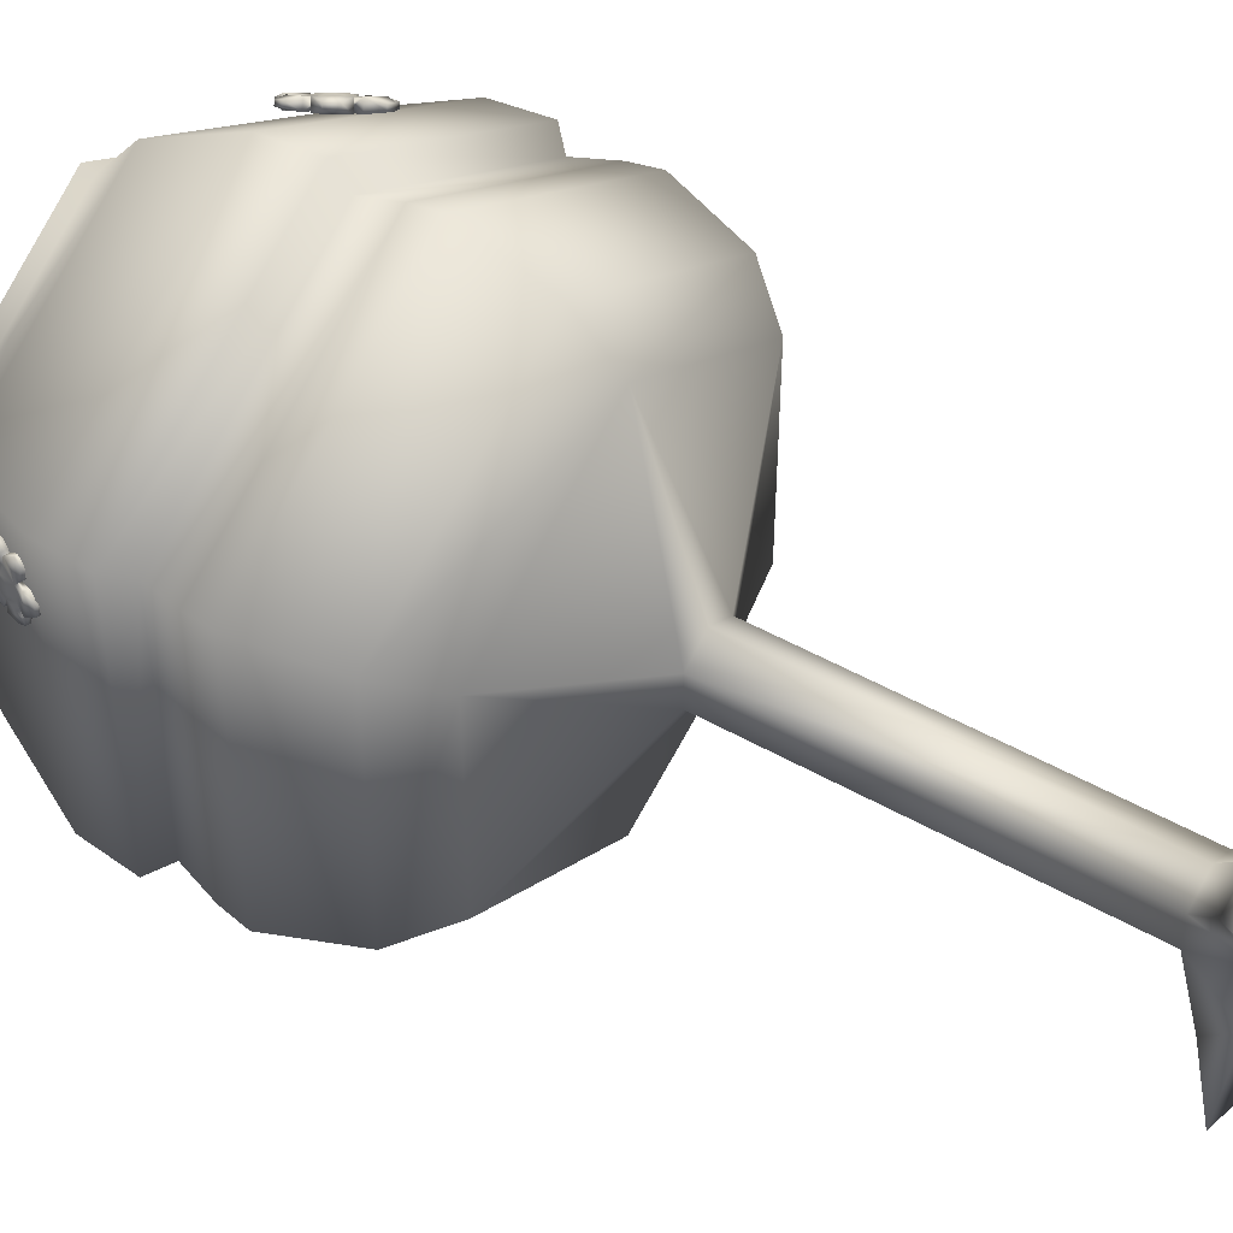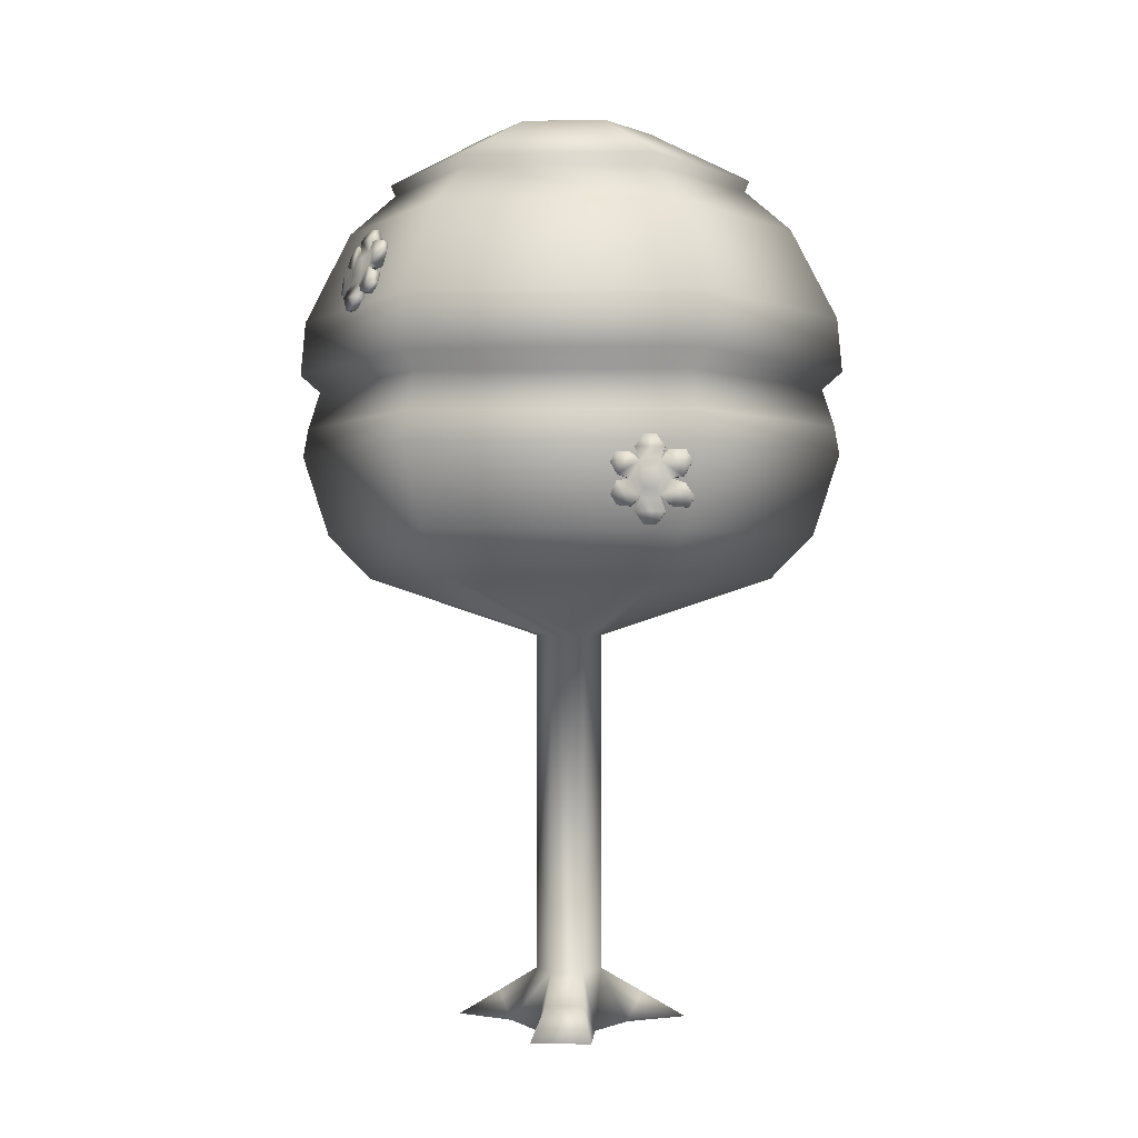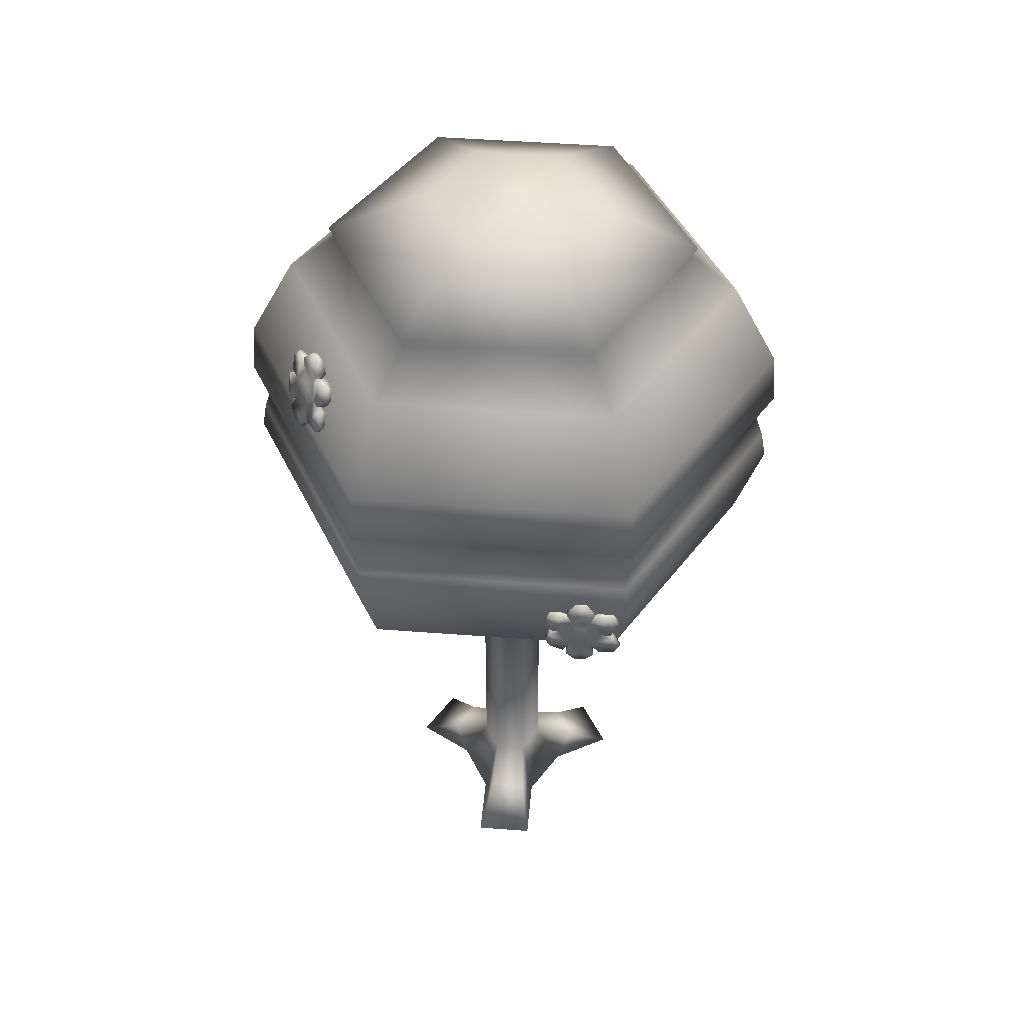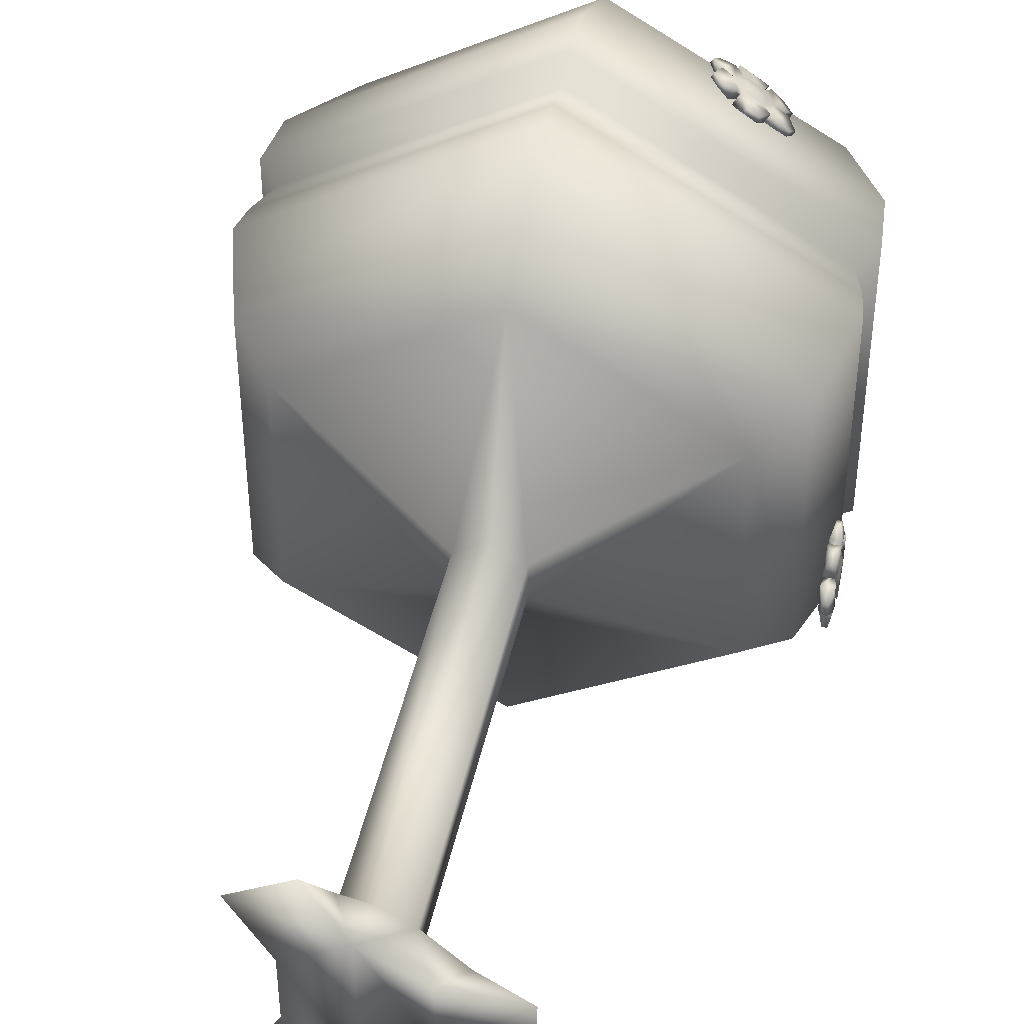
<metadata>
{"format":"obj","ext":"obj","renderer":"f3d","projection":"perspective","resolution":1024,"background":"white","views":[{"elev":47.3,"azim":-57.1,"up":"+Z"},{"elev":-0.7,"azim":94.0,"up":"+Y"},{"elev":46.7,"azim":95.0,"up":"+Y"},{"elev":44.2,"azim":12.3,"up":"+Z"}]}
</metadata>
<code>
o Cylinder.008
v -0.01833 -0.01594 -0.2389
v -0.01833 0.3092 -0.07945
v 0.1511 0.3092 0.01837
v 0.2892 -0.01594 -0.06136
v 0.1511 0.3092 0.214
v 0.4019 0.1497 0.2269
v 0.4019 0.1497 0.003778
v 0.2892 -0.01594 0.2938
v -0.01833 0.3092 0.3119
v -0.01833 -0.01594 0.4713
v -0.1277 0.1497 0.5516
v -0.2142 -0.01594 0.8105
v 0.1511 2.337 0.01837
v 0.1511 2.337 0.214
v -0.3259 -0.01594 -0.06136
v -0.5256 -0.01594 -0.4074
v -0.2181 -0.01594 -0.5849
v -0.3259 -0.01594 0.2938
v -0.1878 0.3092 0.214
v -0.1878 0.3092 0.01837
v 0.6906 -0.01594 -0.06136
v 0.6906 -0.01594 0.2938
v -0.3209 0.1497 0.4401
v -0.5217 -0.01594 0.6329
v -0.3234 0.1497 -0.2137
v -0.1302 0.1497 -0.3252
v -0.01833 2.337 -0.07945
v -0.01833 2.683 -1.113
v 1.046 2.683 -0.4984
v -0.1878 2.337 0.214
v -0.1878 2.337 0.01837
v -0.01833 2.337 0.3119
v -1.306 2.945 -0.627
v -1.306 2.945 0.8594
v -1.443 3.433 0.9389
v -1.443 3.433 -0.7065
v -1.083 2.683 -0.4984
v -0.01833 2.683 1.345
v -1.083 2.683 0.7308
v 1.046 2.683 0.7308
v -0.01833 3.433 -1.529
v -1.417 3.603 -0.6914
v -0.01833 3.603 -1.499
v -0.01833 2.945 1.603
v 1.269 2.945 0.8594
v 1.407 3.433 0.9389
v -0.01833 3.433 1.762
v 1.269 2.945 -0.627
v -0.01833 2.945 -1.37
v 1.407 3.433 -0.7065
v -1.417 3.603 0.9238
v -1.353 3.83 0.8868
v -1.353 3.83 -0.6544
v -0.01833 3.603 1.731
v 1.38 3.603 -0.6914
v 1.38 3.603 0.9238
v -0.01833 3.83 -1.425
v -1.459 3.938 -0.7154
v -0.01833 3.938 -1.547
v 1.316 3.83 0.8868
v -0.01833 3.83 1.657
v 1.316 3.83 -0.6544
v -1.459 3.938 0.9478
v -1.432 4.264 0.9324
v -1.432 4.264 -0.7
v -0.01833 3.938 1.779
v 1.422 3.938 -0.7154
v 1.422 3.938 0.9478
v -0.01833 4.264 -1.516
v -1.19 4.806 -0.5601
v -0.01833 4.806 -1.236
v 1.395 4.264 0.9324
v -0.01833 4.264 1.749
v 1.395 4.264 -0.7
v -1.19 4.806 0.7925
v -0.9476 5.041 0.6527
v -0.9476 5.041 -0.4203
v -0.01833 4.806 1.469
v 1.153 4.806 -0.5601
v 1.153 4.806 0.7925
v -0.01833 5.105 1.22
v 0.9372 5.105 0.6679
v 0.4143 5.4 0.366
v -0.01833 5.4 0.6158
v 0.911 5.041 0.6527
v -0.01833 5.041 1.189
v -0.01833 5.041 -0.9569
v 0.911 5.041 -0.4203
v -0.451 5.4 -0.1336
v -0.451 5.4 0.366
v -0.1198 5.473 0.1748
v -0.1198 5.473 0.05761
v 0.9372 5.105 -0.4355
v -0.01833 5.105 -0.9871
v -0.01833 5.4 -0.3834
v 0.4143 5.4 -0.1336
v -0.9738 5.105 -0.4355
v -0.9738 5.105 0.6679
v -0.01833 5.473 0.2334
v -0.01835 5.499 0.1162
v 0.08315 5.473 0.1748
v -0.01833 5.473 -0.000979
v 0.08315 5.473 0.05761
v 1.431 3.066 -0.5491
v 1.37 3.066 -0.5491
v 1.387 3.06 -0.6396
v 1.415 3.06 -0.6396
v 1.424 3.124 -0.3718
v 1.378 3.124 -0.3718
v 1.366 3.038 -0.3437
v 1.436 3.038 -0.3437
v 1.378 3.221 -0.5395
v 1.424 3.221 -0.5395
v 1.431 3.193 -0.6225
v 1.37 3.193 -0.6225
v 1.378 3.124 -0.4836
v 1.424 3.124 -0.4836
v 1.436 3.038 -0.5117
v 1.366 3.038 -0.5117
v 1.415 2.965 -0.4622
v 1.387 2.965 -0.4622
v 1.424 3.221 -0.3158
v 1.378 3.221 -0.3158
v 1.368 3.206 -0.2427
v 1.434 3.206 -0.2427
v 1.387 2.965 -0.3932
v 1.415 2.965 -0.3932
v 1.431 3.242 -0.2481
v 1.371 3.242 -0.2481
v 1.442 3.167 -0.4588
v 1.442 3.221 -0.4899
v 1.442 3.275 -0.4588
v 1.442 3.275 -0.3966
v 1.442 3.221 -0.3655
v 1.442 3.167 -0.3966
v 1.366 3.23 -0.6125
v 1.436 3.23 -0.6125
v 1.424 3.318 -0.3718
v 1.424 3.318 -0.4836
v 1.436 3.393 -0.5108
v 1.436 3.393 -0.3446
v 1.378 3.318 -0.3718
v 1.378 3.318 -0.4836
v 1.387 3.118 -0.6731
v 1.415 3.118 -0.6731
v 1.386 3.313 -0.6618
v 1.416 3.313 -0.6618
v 1.366 3.376 -0.5285
v 1.436 3.376 -0.5285
v 1.386 3.377 -0.6251
v 1.416 3.377 -0.6251
v 1.416 3.464 -0.4632
v 1.416 3.464 -0.3921
v 1.366 3.393 -0.3446
v 1.366 3.393 -0.5108
v 1.386 3.464 -0.3921
v 1.386 3.464 -0.4632
v 1.371 3.366 -0.3195
v 1.387 3.31 -0.2076
v 1.387 3.366 -0.24
v 1.431 3.366 -0.3195
v 1.414 3.31 -0.2076
v 1.414 3.366 -0.24
v 1.387 3.135 -0.2102
v 1.415 3.135 -0.2102
v 1.434 3.068 -0.3224
v 1.368 3.068 -0.3224
v 1.387 3.075 -0.2445
v 1.415 3.075 -0.2445
v 0.8653 4.338 1.265
v 0.8328 4.32 1.217
v 0.9181 4.317 1.181
v 0.9329 4.325 1.204
v 0.7048 4.395 1.342
v 0.6801 4.381 1.305
v 0.6633 4.296 1.334
v 0.7004 4.317 1.389
v 0.8056 4.47 1.187
v 0.8303 4.484 1.224
v 0.9075 4.458 1.191
v 0.8751 4.439 1.142
v 0.7734 4.379 1.243
v 0.7981 4.393 1.28
v 0.8405 4.314 1.296
v 0.8035 4.293 1.241
v 0.7993 4.239 1.327
v 0.784 4.23 1.304
v 0.6436 4.489 1.347
v 0.6189 4.474 1.31
v 0.5548 4.459 1.346
v 0.59 4.479 1.399
v 0.7264 4.232 1.342
v 0.7417 4.241 1.365
v 0.5873 4.512 1.384
v 0.5558 4.494 1.337
v 0.7802 4.439 1.296
v 0.7981 4.49 1.265
v 0.7641 4.542 1.268
v 0.7122 4.543 1.302
v 0.6943 4.493 1.333
v 0.7283 4.441 1.33
v 0.8588 4.474 1.135
v 0.8959 4.495 1.19
v 0.6758 4.58 1.29
v 0.7691 4.577 1.229
v 0.7865 4.652 1.203
v 0.6478 4.656 1.294
v 0.6511 4.566 1.254
v 0.7444 4.563 1.192
v 0.9373 4.371 1.148
v 0.9521 4.38 1.17
v 0.8979 4.558 1.101
v 0.9141 4.567 1.125
v 0.7669 4.614 1.143
v 0.804 4.635 1.198
v 0.8577 4.619 1.105
v 0.874 4.628 1.129
v 0.7257 4.714 1.195
v 0.6664 4.716 1.234
v 0.6111 4.635 1.24
v 0.7498 4.631 1.148
v 0.6507 4.707 1.21
v 0.71 4.705 1.171
v 0.5968 4.611 1.265
v 0.5204 4.565 1.354
v 0.539 4.618 1.321
v 0.6284 4.629 1.312
v 0.5347 4.573 1.375
v 0.5533 4.626 1.342
v 0.5485 4.398 1.398
v 0.5636 4.406 1.42
v 0.6773 4.346 1.391
v 0.642 4.326 1.339
v 0.5859 4.34 1.395
v 0.6011 4.349 1.417
v -1.434 4.334 0.6496
v -1.39 4.319 0.6474
v -1.401 4.317 0.717
v -1.421 4.324 0.718
v -1.421 4.376 0.5145
v -1.387 4.365 0.5128
v -1.401 4.301 0.4907
v -1.451 4.318 0.4932
v -1.358 4.433 0.641
v -1.391 4.444 0.6427
v -1.401 4.425 0.706
v -1.357 4.41 0.7039
v -1.383 4.363 0.598
v -1.417 4.375 0.5997
v -1.445 4.315 0.6212
v -1.395 4.298 0.6187
v -1.45 4.258 0.5825
v -1.429 4.251 0.5815
v -1.399 4.447 0.4722
v -1.365 4.436 0.4705
v -1.364 4.424 0.4144
v -1.412 4.44 0.4168
v -1.432 4.252 0.5289
v -1.452 4.259 0.5299
v -1.4 4.465 0.4209
v -1.357 4.451 0.4187
v -1.42 4.411 0.5816
v -1.406 4.449 0.6054
v -1.393 4.488 0.5819
v -1.395 4.489 0.5346
v -1.41 4.451 0.5107
v -1.422 4.411 0.5342
v -1.345 4.436 0.6962
v -1.395 4.453 0.6987
v -1.373 4.516 0.5152
v -1.369 4.515 0.6004
v -1.358 4.572 0.6218
v -1.364 4.574 0.4951
v -1.34 4.505 0.5135
v -1.336 4.503 0.5987
v -1.385 4.358 0.7427
v -1.406 4.365 0.7437
v -1.337 4.5 0.7348
v -1.359 4.507 0.7358
v -1.312 4.542 0.6327
v -1.362 4.559 0.6352
v -1.322 4.546 0.707
v -1.344 4.554 0.7081
v -1.328 4.619 0.5851
v -1.33 4.62 0.5309
v -1.314 4.557 0.4927
v -1.308 4.555 0.6193
v -1.309 4.612 0.5299
v -1.307 4.611 0.584
v -1.325 4.539 0.4736
v -1.354 4.505 0.3888
v -1.339 4.545 0.4136
v -1.368 4.554 0.4757
v -1.373 4.511 0.3897
v -1.358 4.551 0.4146
v -1.396 4.378 0.3901
v -1.417 4.385 0.3911
v -1.443 4.339 0.477
v -1.395 4.323 0.4747
v -1.41 4.334 0.416
v -1.43 4.341 0.417
f 2 3 4
f 3 5 6
f 5 9 10
f 10 9 11
f 3 13 14
f 15 16 17
f 18 19 20
f 4 10 1
f 21 7 6
f 4 3 7
f 8 22 6
f 4 21 22
f 12 11 23
f 18 24 23
f 10 12 24
f 9 19 23
f 25 26 17
f 2 26 25
f 15 20 25
f 1 17 26
f 27 28 29
f 19 30 31
f 2 27 13
f 9 5 14
f 2 20 31
f 9 32 30
f 34 35 36
f 27 31 37
f 30 32 38
f 13 29 40
f 31 30 39
f 14 40 38
f 36 42 43
f 45 46 47
f 49 41 50
f 33 36 41
f 34 44 47
f 48 50 46
f 51 52 53
f 47 54 51
f 50 55 56
f 36 35 51
f 46 56 54
f 50 41 43
f 53 58 59
f 54 56 60
f 55 43 57
f 43 42 53
f 54 61 52
f 56 55 62
f 63 64 65
f 61 66 63
f 62 67 68
f 52 63 58
f 60 68 66
f 57 59 67
f 65 70 71
f 68 72 73
f 67 59 69
f 58 65 69
f 66 73 64
f 67 74 72
f 75 76 77
f 73 78 75
f 72 74 79
f 65 64 75
f 72 80 78
f 69 71 79
f 40 29 48
f 38 44 34
f 37 33 49
f 29 28 49
f 38 40 45
f 39 34 33
f 82 83 84
f 80 85 86
f 79 71 87
f 71 70 77
f 78 86 76
f 79 88 85
f 90 91 92
f 94 95 96
f 94 97 89
f 81 84 90
f 93 96 83
f 97 98 90
f 91 99 100
f 83 101 99
f 96 95 102
f 89 92 102
f 90 84 99
f 83 96 103
f 100 92 91
f 102 92 100
f 101 103 100
f 103 102 100
f 99 101 100
f 76 98 97
f 85 88 93
f 86 81 98
f 77 97 94
f 87 94 93
f 86 85 82
f 1 2 4
f 7 3 6
f 8 5 10
f 12 10 11
f 5 3 14
f 1 15 17
f 15 18 20
f 15 1 18
f 4 8 10
f 10 18 1
f 22 21 6
f 21 4 7
f 5 8 6
f 8 4 22
f 24 12 23
f 19 18 23
f 18 10 24
f 11 9 23
f 16 25 17
f 20 2 25
f 16 15 25
f 2 1 26
f 13 27 29
f 20 19 31
f 3 2 13
f 32 9 14
f 27 2 31
f 19 9 30
f 33 34 36
f 28 27 37
f 39 30 38
f 14 13 40
f 37 31 39
f 32 14 38
f 41 36 43
f 44 45 47
f 48 49 50
f 49 33 41
f 35 34 47
f 45 48 46
f 42 51 53
f 35 47 51
f 46 50 56
f 42 36 51
f 47 46 54
f 55 50 43
f 57 53 59
f 61 54 60
f 62 55 57
f 57 43 53
f 51 54 52
f 60 56 62
f 58 63 65
f 52 61 63
f 60 62 68
f 53 52 58
f 61 60 66
f 62 57 67
f 69 65 71
f 66 68 73
f 74 67 69
f 59 58 69
f 63 66 64
f 68 67 72
f 70 75 77
f 64 73 75
f 80 72 79
f 70 65 75
f 73 72 78
f 74 69 79
f 45 40 48
f 39 38 34
f 28 37 49
f 48 29 49
f 44 38 45
f 37 39 33
f 81 82 84
f 78 80 86
f 88 79 87
f 87 71 77
f 75 78 76
f 80 79 85
f 89 90 92
f 93 94 96
f 95 94 89
f 98 81 90
f 82 93 83
f 89 97 90
f 84 83 99
f 103 96 102
f 95 89 102
f 91 90 99
f 101 83 103
f 77 76 97
f 82 85 93
f 76 86 98
f 87 77 94
f 88 87 93
f 81 86 82
f 104 105 106
f 108 109 110
f 113 114 115
f 116 112 115
f 117 118 119
f 108 111 118
f 119 118 120
f 109 116 119
f 123 124 125
f 119 121 126
f 118 111 127
f 122 128 129
f 132 133 135
f 112 136 137
f 138 139 140
f 110 126 127
f 120 127 126
f 116 123 112
f 116 105 104
f 117 104 114
f 145 107 106
f 114 104 107
f 114 145 144
f 115 144 106
f 136 146 147
f 143 148 136
f 139 113 137
f 139 149 148
f 151 147 146
f 137 147 151
f 148 149 151
f 136 148 150
f 140 152 153
f 142 154 155
f 138 141 154
f 139 143 155
f 153 152 157
f 141 153 156
f 155 157 152
f 155 154 156
f 129 159 160
f 138 142 158
f 138 161 128
f 142 123 129
f 162 163 160
f 128 161 163
f 129 128 162
f 158 160 163
f 125 124 164
f 108 122 125
f 123 109 167
f 109 108 166
f 169 165 164
f 124 167 168
f 125 165 169
f 166 169 168
f 131 130 117
f 135 108 117
f 134 122 108
f 134 133 138
f 133 132 139
f 131 113 139
f 107 104 106
f 111 108 110
f 112 113 115
f 105 116 115
f 116 117 119
f 117 108 118
f 121 119 120
f 110 109 119
f 122 123 125
f 110 119 126
f 120 118 127
f 123 122 129
f 135 130 131
f 131 132 135
f 133 134 135
f 113 112 137
f 141 138 140
f 111 110 127
f 121 120 126
f 143 112 123
f 116 109 123
f 123 142 143
f 117 116 104
f 113 117 114
f 144 145 106
f 145 114 107
f 115 114 144
f 105 115 106
f 137 136 147
f 112 143 136
f 149 139 137
f 143 139 148
f 150 151 146
f 149 137 151
f 150 148 151
f 146 136 150
f 141 140 153
f 143 142 155
f 142 138 154
f 140 139 155
f 156 153 157
f 154 141 156
f 140 155 152
f 157 155 156
f 158 129 160
f 161 138 158
f 122 138 128
f 158 142 129
f 159 162 160
f 162 128 163
f 159 129 162
f 161 158 163
f 165 125 164
f 166 108 125
f 124 123 167
f 167 109 166
f 168 169 164
f 164 124 168
f 166 125 169
f 167 166 168
f 113 131 117
f 130 135 117
f 135 134 108
f 122 134 138
f 138 133 139
f 132 131 139
f 171 172 173
f 175 176 177
f 179 180 181
f 178 181 171
f 183 184 185
f 183 174 177
f 185 184 186
f 175 182 185
f 189 190 191
f 185 187 192
f 184 177 193
f 188 194 195
f 197 199 196
f 179 178 202
f 205 206 207
f 177 176 192
f 187 186 193
f 182 189 178
f 183 182 171
f 179 183 170
f 211 173 172
f 170 173 211
f 180 211 210
f 181 210 172
f 203 202 212
f 209 214 202
f 179 203 215
f 205 215 214
f 217 213 212
f 203 213 217
f 215 217 216
f 202 214 216
f 207 206 218
f 208 220 221
f 208 204 207
f 205 209 221
f 219 218 223
f 207 219 222
f 206 221 223
f 221 220 222
f 224 195 225
f 204 208 224
f 188 204 227
f 189 195 224
f 225 228 229
f 194 227 229
f 195 194 228
f 224 226 229
f 191 190 230
f 188 191 232
f 189 175 233
f 175 174 232
f 234 235 231
f 233 234 230
f 191 231 235
f 233 232 235
f 197 196 183
f 196 201 174
f 201 200 188
f 199 204 188
f 198 205 204
f 198 197 179
f 170 171 173
f 174 175 177
f 178 179 181
f 182 178 171
f 182 183 185
f 184 183 177
f 187 185 186
f 176 175 185
f 188 189 191
f 176 185 192
f 186 184 193
f 189 188 195
f 201 196 199
f 197 198 199
f 199 200 201
f 203 179 202
f 204 205 207
f 193 177 192
f 192 187 193
f 209 178 189
f 182 175 189
f 189 208 209
f 170 183 171
f 180 179 170
f 210 211 172
f 180 170 211
f 181 180 210
f 171 181 172
f 213 203 212
f 178 209 202
f 205 179 215
f 209 205 214
f 216 217 212
f 215 203 217
f 214 215 216
f 212 202 216
f 219 207 218
f 209 208 221
f 220 208 207
f 206 205 221
f 222 219 223
f 220 207 222
f 218 206 223
f 223 221 222
f 226 224 225
f 227 204 224
f 194 188 227
f 208 189 224
f 226 225 229
f 228 194 229
f 225 195 228
f 227 224 229
f 231 191 230
f 174 188 232
f 190 189 233
f 233 175 232
f 230 234 231
f 190 233 230
f 232 191 235
f 234 233 235
f 179 197 183
f 183 196 174
f 174 201 188
f 200 199 188
f 199 198 204
f 205 198 179
f 237 238 239
f 241 242 243
f 245 246 247
f 248 244 247
f 248 249 250
f 249 240 243
f 250 252 253
f 248 251 242
f 254 255 256
f 242 251 253
f 250 243 259
f 254 260 261
f 264 265 267
f 245 244 268
f 271 272 273
f 243 242 258
f 253 252 259
f 241 255 275
f 248 237 236
f 249 236 246
f 277 239 238
f 246 236 239
f 246 277 276
f 237 247 276
f 269 268 278
f 244 275 280
f 245 269 281
f 275 271 281
f 282 283 279
f 281 269 279
f 281 283 282
f 268 280 282
f 273 272 284
f 274 286 287
f 274 270 273
f 271 275 287
f 285 284 289
f 286 273 285
f 287 289 284
f 287 286 288
f 290 261 291
f 274 290 293
f 270 293 260
f 274 255 261
f 291 294 295
f 260 293 295
f 260 294 291
f 290 292 295
f 257 256 296
f 254 257 298
f 241 299 256
f 241 240 298
f 300 301 297
f 299 300 296
f 298 257 297
f 299 298 301
f 263 262 249
f 262 267 240
f 267 266 254
f 266 265 270
f 265 264 271
f 264 263 245
f 236 237 239
f 240 241 243
f 244 245 247
f 237 248 247
f 251 248 250
f 250 249 243
f 251 250 253
f 241 248 242
f 257 254 256
f 258 242 253
f 252 250 259
f 255 254 261
f 267 262 263
f 263 264 267
f 265 266 267
f 269 245 268
f 270 271 273
f 259 243 258
f 258 253 259
f 275 244 248
f 248 241 275
f 255 274 275
f 249 248 236
f 245 249 246
f 276 277 238
f 277 246 239
f 247 246 276
f 238 237 276
f 279 269 278
f 268 244 280
f 271 245 281
f 280 275 281
f 278 282 279
f 283 281 279
f 280 281 282
f 278 268 282
f 285 273 284
f 275 274 287
f 286 274 273
f 272 271 287
f 288 285 289
f 288 286 285
f 272 287 284
f 289 287 288
f 292 290 291
f 270 274 293
f 254 270 260
f 290 274 261
f 292 291 295
f 294 260 295
f 261 260 291
f 293 290 295
f 297 257 296
f 240 254 298
f 255 241 256
f 299 241 298
f 296 300 297
f 256 299 296
f 301 298 297
f 300 299 301
f 245 263 249
f 249 262 240
f 240 267 254
f 254 266 270
f 270 265 271
f 271 264 245

</code>
